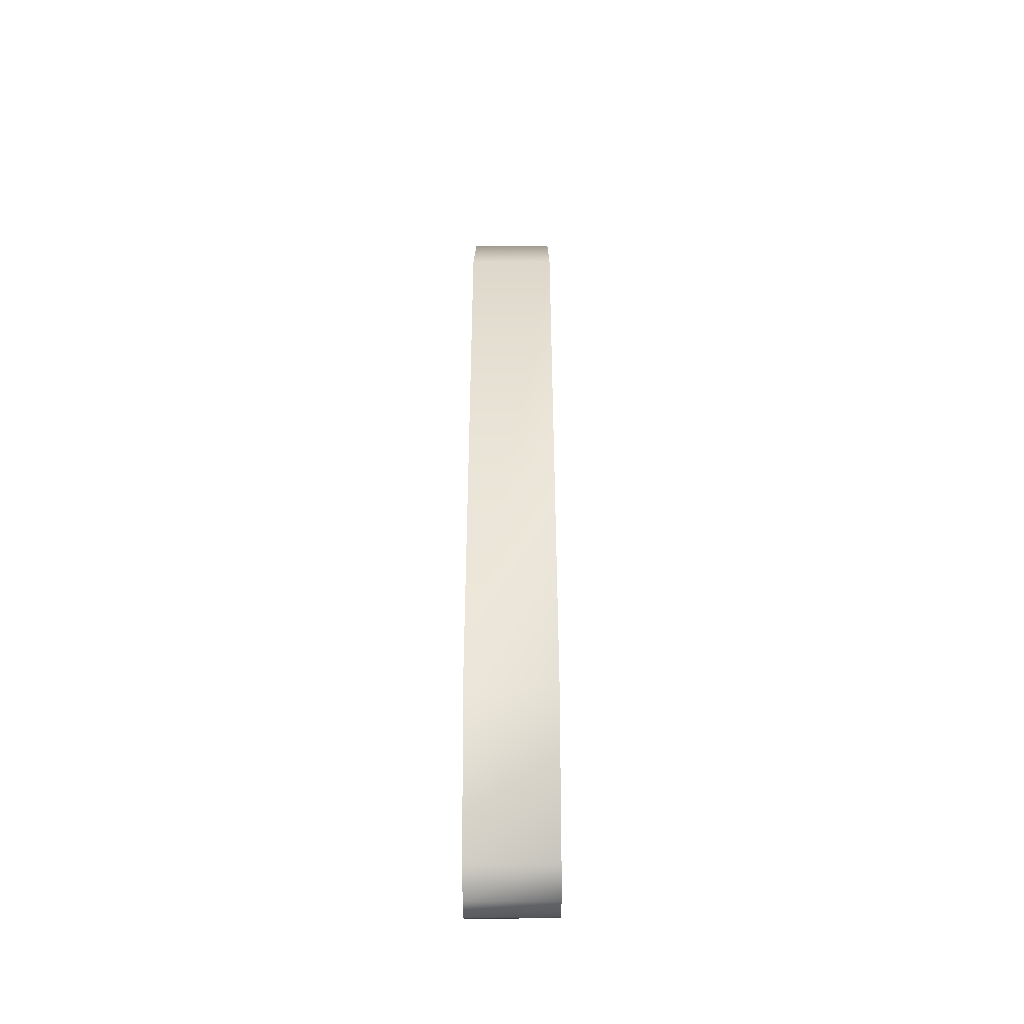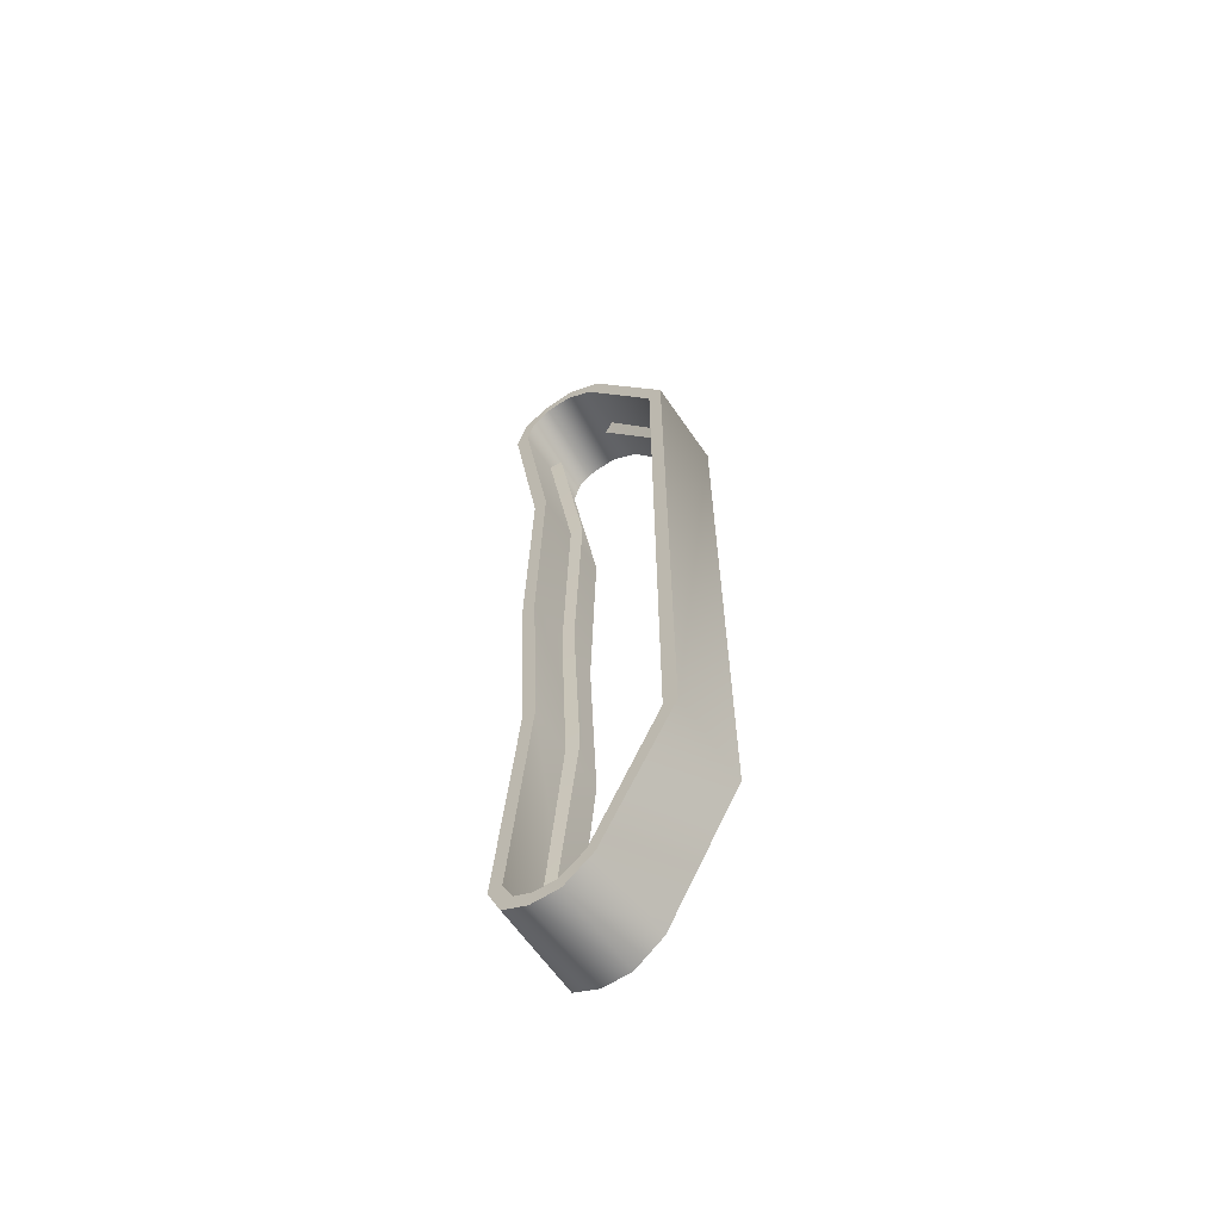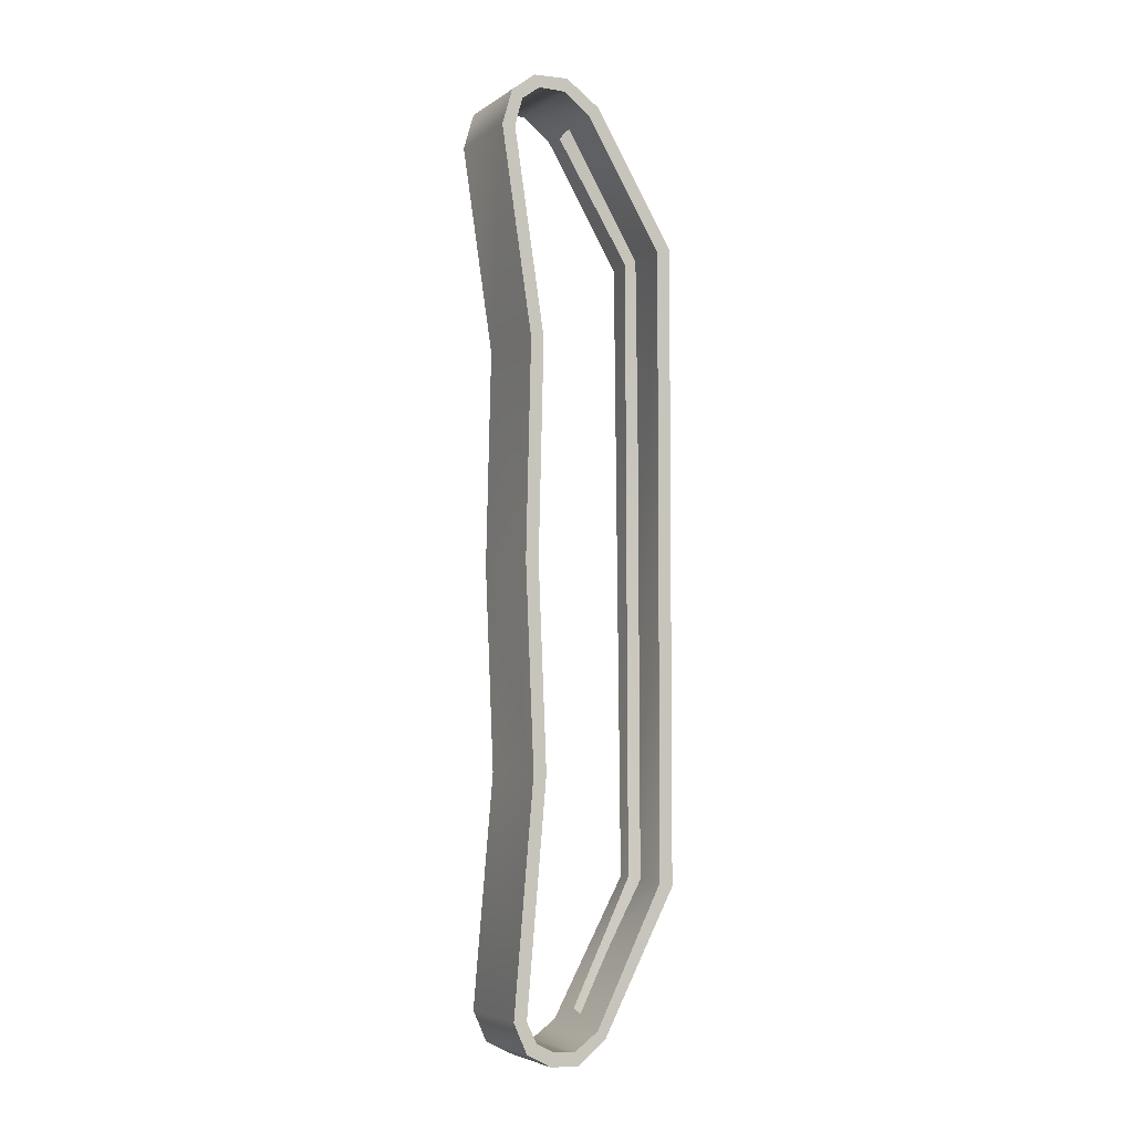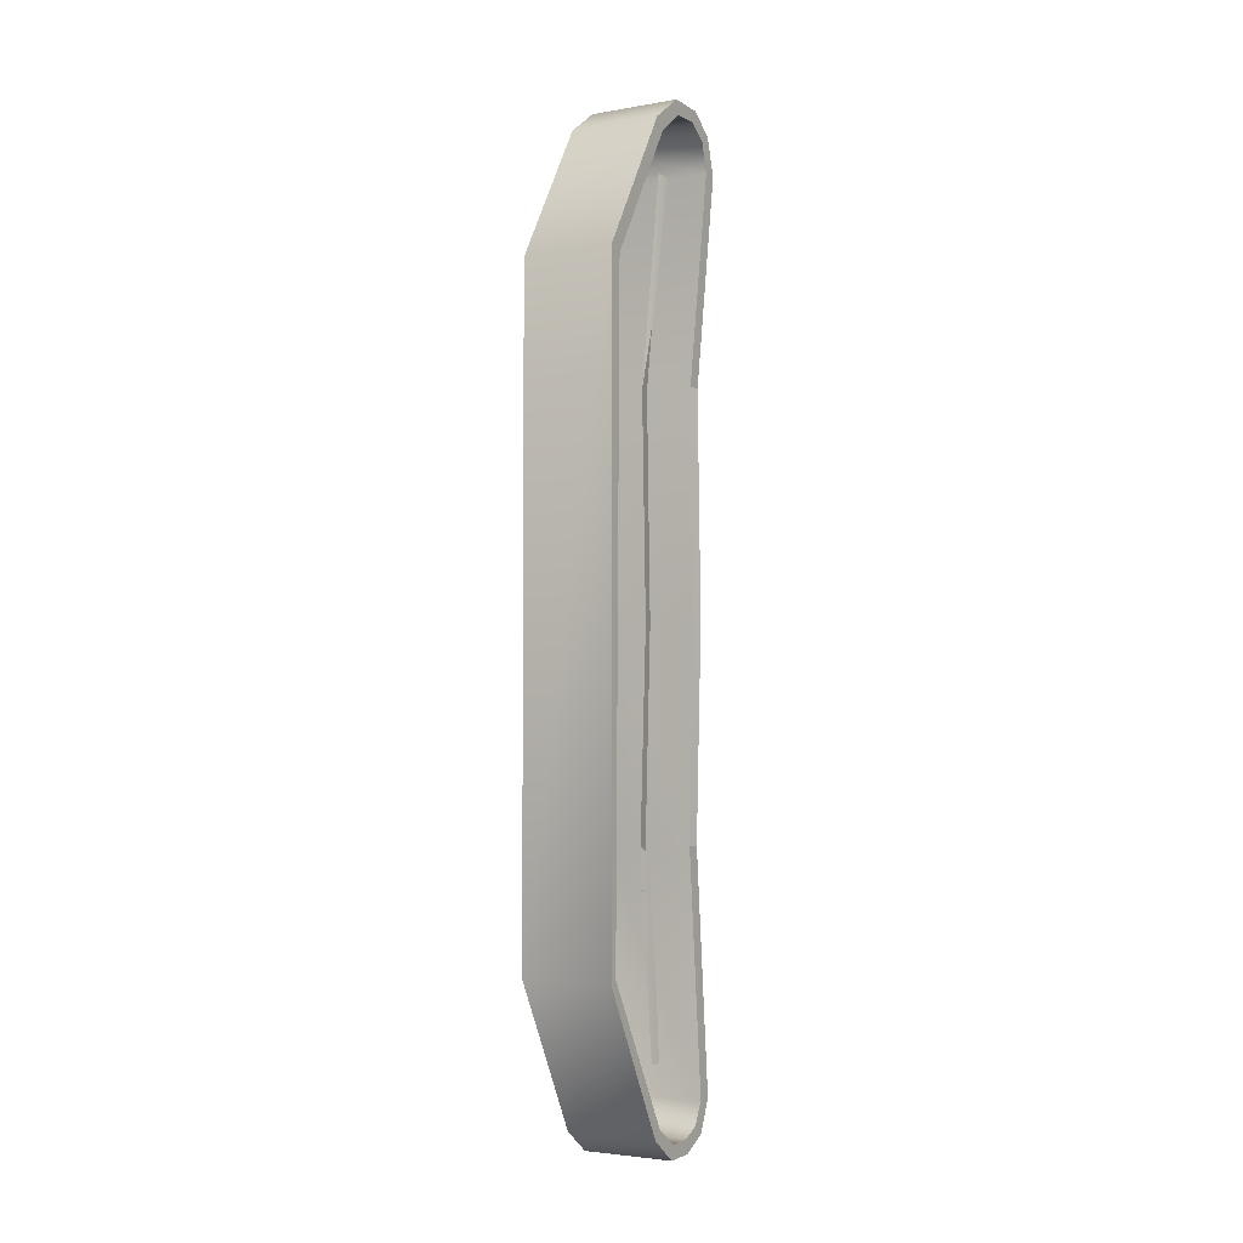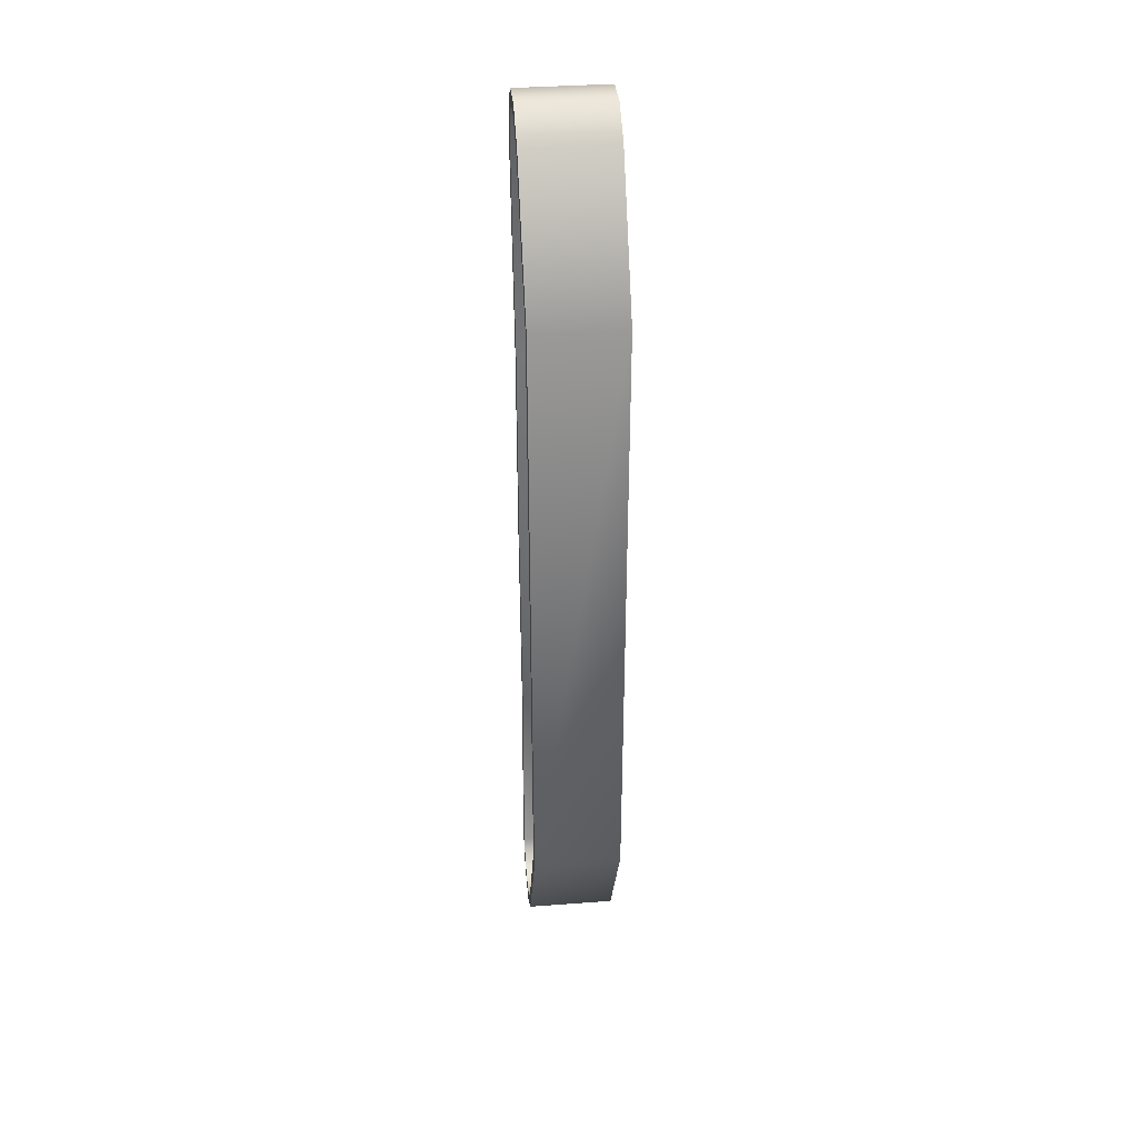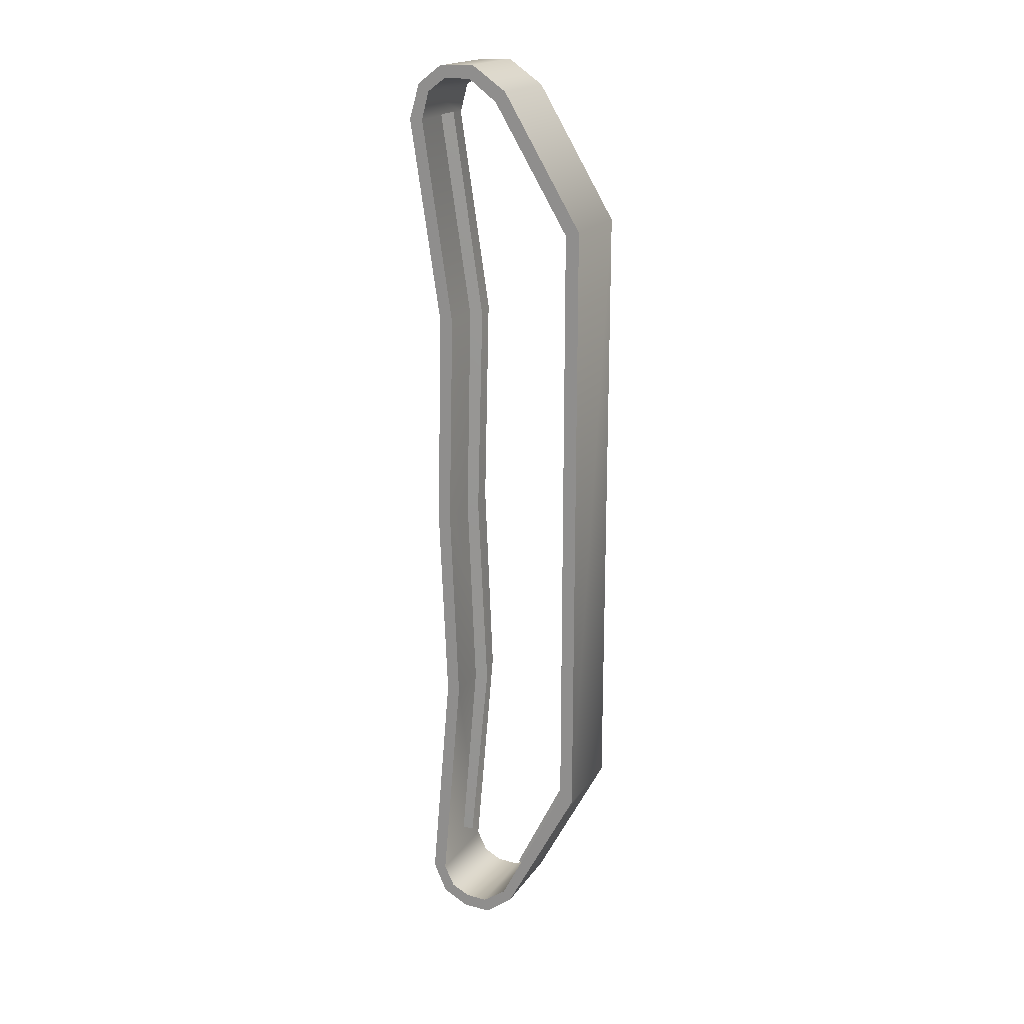
<metadata>
{"format":"obj","ext":"obj","renderer":"f3d","projection":"perspective","resolution":1024,"background":"white","views":[{"elev":-43.4,"azim":-179.6,"up":"+Y"},{"elev":-62.2,"azim":124.3,"up":"+Y"},{"elev":-4.8,"azim":62.5,"up":"+Y"},{"elev":-3.3,"azim":-149.4,"up":"+Y"},{"elev":36.9,"azim":174.5,"up":"+Y"},{"elev":18.8,"azim":114.3,"up":"+Y"}]}
</metadata>
<code>
v 1.564 2.062 0.00043
v 1.564 -2.062 0.00043
v 0.977 2.062 0.00043
v 0.977 -2.062 0.00043
v 1.564 3.094 0.7548
v 1.563 2.934 0.5247
v 0.977 3.094 0.7548
v 0.977 2.934 0.5241
v 0.977 3.083 0.9899
v 1.564 3.083 0.9899
v 1.564 2.964 1.146
v 0.977 2.964 1.146
v 1.564 2.731 1.215
v 0.977 2.731 1.215
v 0.977 1.393 1.01
v 1.564 1.393 1.01
v 1.564 -3.038 1.032
v 1.564 -2.839 1.12
v 0.977 -3.038 1.032
v 0.977 -2.839 1.12
v 1.564 -3.126 0.8658
v 0.977 -3.126 0.8658
v 1.564 -3.132 0.6787
v 0.977 -3.132 0.6787
v 1.564 -2.99 0.4907
v 0.977 -2.99 0.4907
v 1.564 -2.062 0.00043
v 0.977 -2.062 0.00043
v 1.564 -2.036 0.09176
v 1.564 2.036 0.09176
v 0.977 -2.036 0.04961
v 0.977 2.036 0.09176
v 1.563 2.866 0.5911
v 0.977 2.866 0.5906
v 1.564 3.006 0.777
v 0.977 3.006 0.777
v 1.564 3.005 0.9547
v 0.977 3.005 0.9547
v 1.564 2.916 1.076
v 0.977 2.916 1.076
v 1.564 2.731 1.126
v 0.977 2.731 1.126
v 1.564 1.393 0.9216
v 0.977 1.393 0.9216
v 1.564 -2.978 0.9648
v 0.977 -2.978 0.9648
v 1.564 -2.839 1.032
v 0.977 -2.839 1.032
v 1.564 -3.038 0.8495
v 0.977 -3.038 0.8495
v 1.564 -3.045 0.702
v 0.977 -3.045 0.702
v 1.564 -2.932 0.5413
v 0.977 -2.932 0.5413
v 0.977 -2.036 0.04961
v 1.564 -2.036 0.09176
v 1.564 -2.062 0.00043
v 1.564 2.062 0.00043
v 1.564 -2.036 0.09176
v 1.564 2.036 0.09176
v 0.977 2.062 0.00043
v 0.977 -2.062 0.00043
v 0.977 2.036 0.09176
v 0.977 -2.036 0.04961
v 1.563 2.866 0.5911
v 1.563 2.934 0.5247
v 1.564 3.006 0.777
v 1.564 3.094 0.7548
v 0.977 3.094 0.7548
v 0.977 2.934 0.5241
v 0.977 3.006 0.777
v 0.977 2.866 0.5906
v 1.564 3.083 0.9899
v 1.564 3.005 0.9547
v 0.977 3.005 0.9547
v 0.977 3.083 0.9899
v 1.564 2.964 1.146
v 1.564 2.916 1.076
v 0.977 2.964 1.146
v 0.977 2.916 1.076
v 1.564 2.731 1.215
v 1.564 2.731 1.126
v 0.977 2.731 1.126
v 0.977 2.731 1.215
v 1.564 -1.34 0.9002
v 1.564 -1.34 0.9884
v 1.564 -2.839 1.032
v 1.564 -2.839 1.12
v 0.977 -2.839 1.12
v 0.977 -1.34 0.9884
v 0.977 -2.839 1.032
v 0.977 -1.34 0.9002
v 1.564 -3.038 1.032
v 1.564 -2.978 0.9648
v 0.977 -3.038 1.032
v 0.977 -2.978 0.9648
v 1.564 -3.126 0.8658
v 1.564 -3.038 0.8495
v 0.977 -3.126 0.8658
v 0.977 -3.038 0.8495
v 1.564 -3.132 0.6787
v 1.564 -3.045 0.702
v 0.977 -3.132 0.6787
v 0.977 -3.045 0.702
v 1.564 -2.99 0.4907
v 1.564 -2.932 0.5413
v 0.977 -2.99 0.4907
v 0.977 -2.932 0.5413
v 0.977 -2.062 0.00043
v 0.977 -2.036 0.04961
v 1.564 -2.062 0.00043
v 1.564 -2.036 0.09176
v 1.262 1.393 0.8377
v 1.247 1.872 0.9543
v 1.262 2.758 1.042
v 1.247 2.74 1.128
v 1.247 -2.034 0.07079
v 1.249 -2.879 0.4898
v 1.262 -2.017 0.152
v 1.262 -2.829 0.5511
v 1.247 2.034 0.08257
v 1.247 -2.034 0.07079
v 1.262 2.013 0.1649
v 1.262 -2.017 0.152
v 1.262 1.393 0.8377
v 1.262 2.758 1.042
v 1.277 1.393 0.9239
v 1.277 2.74 1.128
v 1.262 -2.829 0.5511
v 1.275 -2.879 0.4898
v 1.262 -2.017 0.152
v 1.277 -2.034 0.07079
v 1.262 -2.017 0.152
v 1.277 -2.034 0.07079
v 1.262 2.013 0.1649
v 1.277 2.034 0.08257
v 1.247 2.868 0.589
v 1.262 2.798 0.6543
v 1.277 2.868 0.5891
v 1.262 2.798 0.6543
v 0.977 -1.34 0.9884
v 1.564 -1.34 0.9884
v 1.564 -1.34 0.9002
v 0.977 -1.34 0.9002
v 1.262 -1.34 0.8143
v 1.262 -2.643 0.945
v 1.247 -1.399 0.8807
v 1.247 -2.643 1.034
v 1.277 -2.643 1.034
v 1.262 -2.643 0.945
v 1.277 -1.34 0.902
v 1.262 -1.34 0.8143
v 1.564 -0.01284 1.044
v 1.564 -0.01284 0.956
v 0.977 -0.01284 1.044
v 1.564 -0.01284 1.044
v 1.564 -0.01284 0.956
v 0.977 -0.01284 0.956
v 1.262 -0.01284 0.878
v 1.277 -0.01284 0.965
v 1.564 1.393 0.9216
v 1.564 1.393 1.01
v 0.977 1.393 1.01
v 0.977 1.393 0.9216
g group_82601920_106652632056320
f 1 2 3
f 3 2 4
f 5 6 7
f 7 6 8
f 9 10 7
f 7 10 5
f 11 10 12
f 12 10 9
f 13 11 14
f 14 11 12
f 14 15 13
f 13 15 16
f 17 18 19
f 19 18 20
f 21 17 22
f 22 17 19
f 23 21 24
f 24 21 22
f 25 23 26
f 26 23 24
f 27 25 28
f 28 25 26
f 29 30 31
f 31 30 32
f 33 34 30
f 30 34 32
f 35 36 33
f 33 36 34
f 37 38 35
f 35 38 36
f 39 40 37
f 37 40 38
f 41 42 39
f 39 42 40
f 41 43 42
f 42 43 44
f 45 46 47
f 47 46 48
f 49 50 45
f 45 50 46
f 51 52 49
f 49 52 50
f 53 54 51
f 51 54 52
f 55 54 56
f 56 54 53
f 57 58 59
f 59 58 60
f 61 62 63
f 63 62 64
f 65 60 66
f 66 60 58
f 65 66 67
f 67 66 68
f 69 70 71
f 71 70 72
f 73 74 68
f 68 74 67
f 71 75 69
f 69 75 76
f 77 78 73
f 73 78 74
f 79 76 80
f 80 76 75
f 77 81 78
f 78 81 82
f 83 84 80
f 80 84 79
f 85 86 87
f 87 86 88
f 89 90 91
f 91 90 92
f 88 93 87
f 87 93 94
f 89 91 95
f 95 91 96
f 93 97 94
f 94 97 98
f 95 96 99
f 99 96 100
f 101 102 97
f 97 102 98
f 103 99 104
f 104 99 100
f 101 105 102
f 102 105 106
f 103 104 107
f 107 104 108
f 107 108 109
f 109 108 110
f 105 111 106
f 106 111 112
f 113 114 115
f 115 114 116
f 117 118 119
f 119 118 120
f 121 122 123
f 123 122 124
f 125 126 127
f 127 126 128
f 129 130 131
f 131 130 132
f 133 134 135
f 135 134 136
f 1 3 6
f 6 3 8
f 61 63 70
f 70 63 72
f 121 123 137
f 137 123 138
f 136 139 135
f 135 139 140
f 20 18 141
f 141 18 142
f 47 48 143
f 143 48 144
f 145 146 147
f 147 146 148
f 149 150 151
f 151 150 152
f 153 86 154
f 154 86 85
f 141 142 155
f 155 142 156
f 143 144 157
f 157 144 158
f 152 159 151
f 151 159 160
f 161 162 154
f 154 162 153
f 155 156 15
f 15 156 16
f 157 158 43
f 43 158 44
f 160 159 127
f 127 159 125
f 81 162 82
f 82 162 161
f 84 83 163
f 163 83 164

</code>
